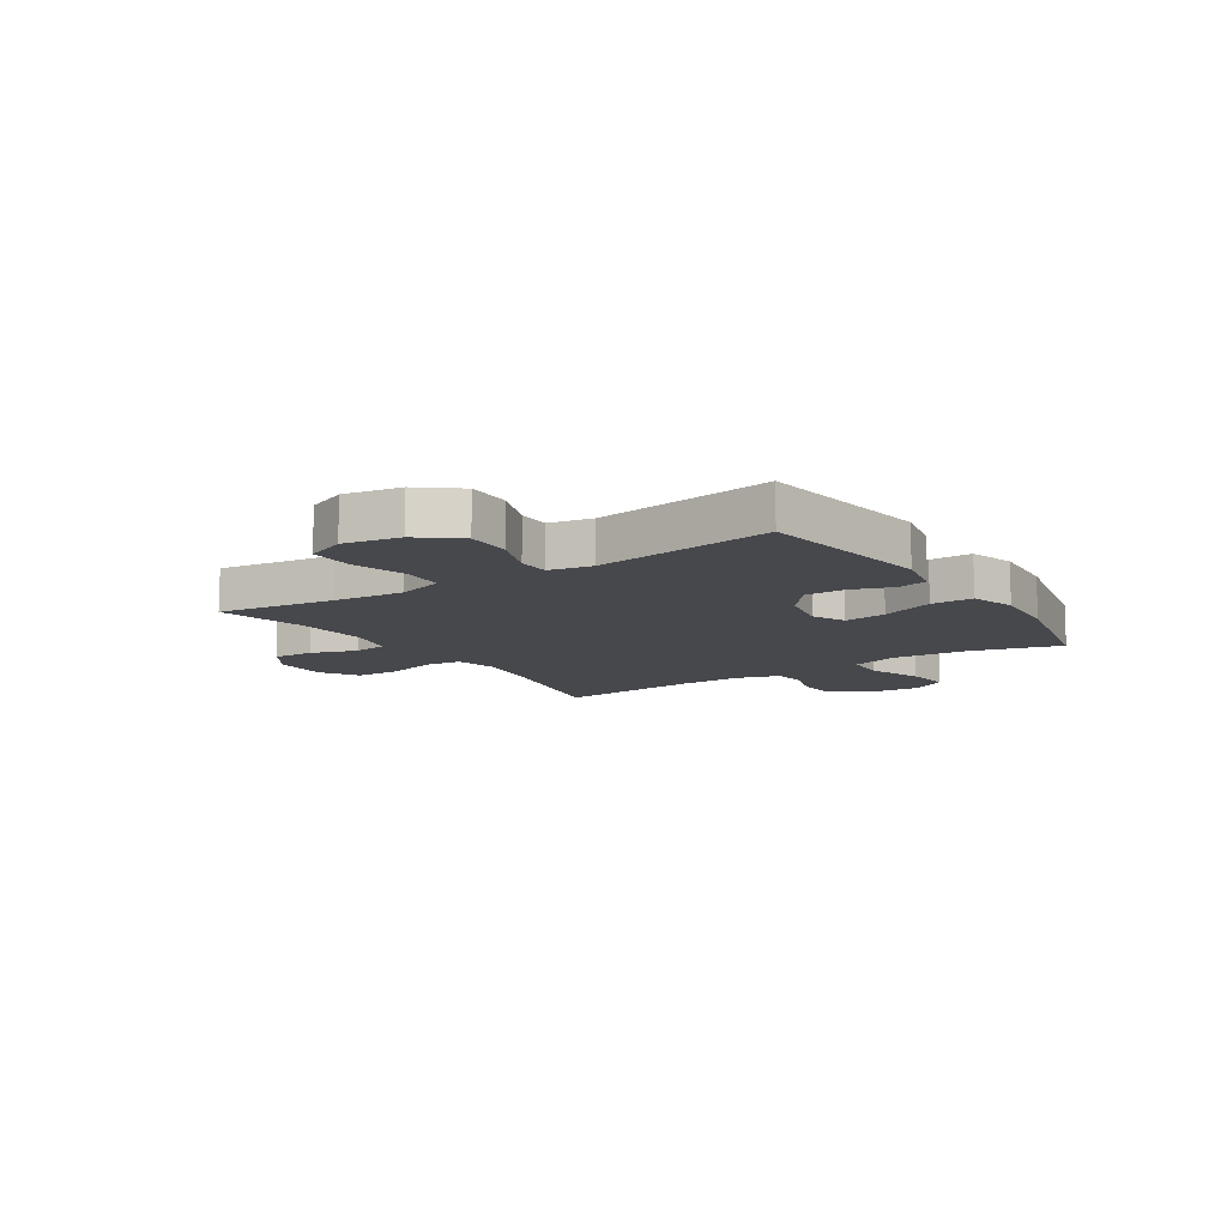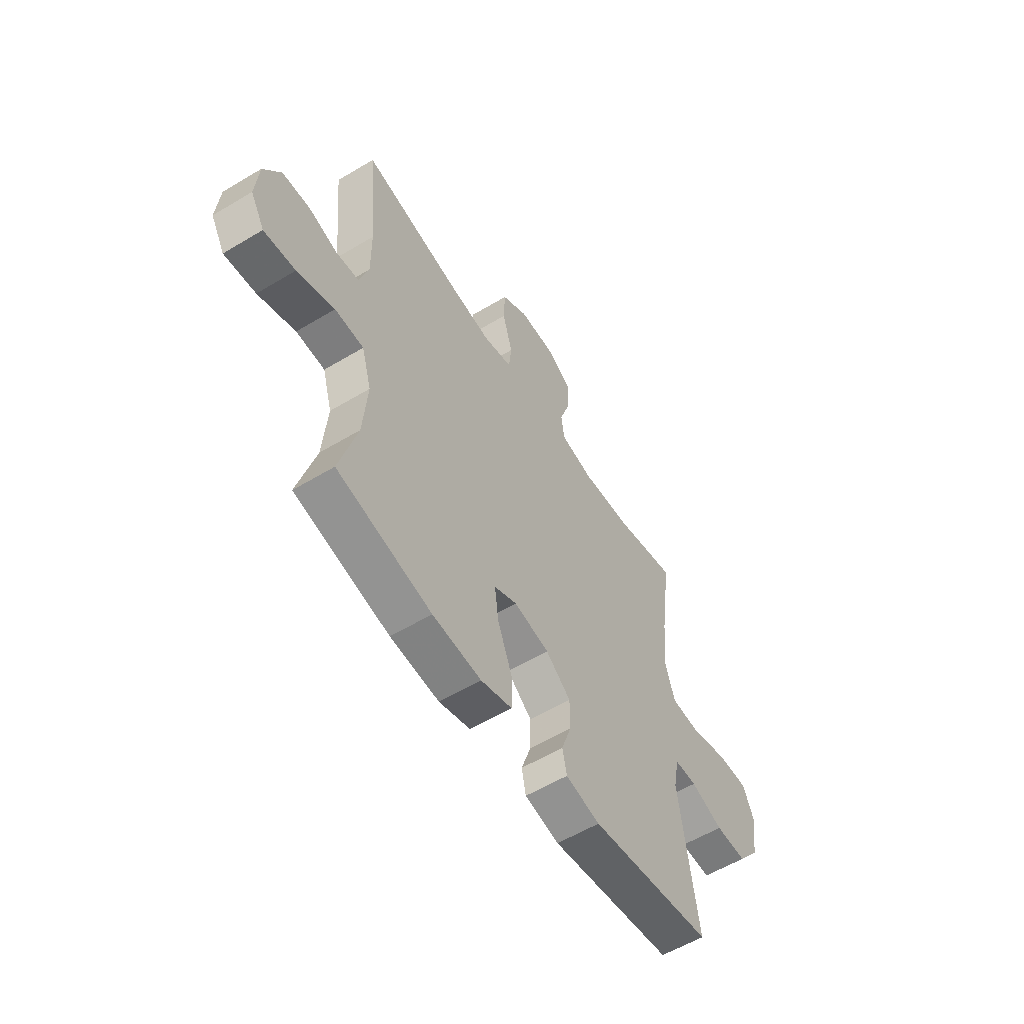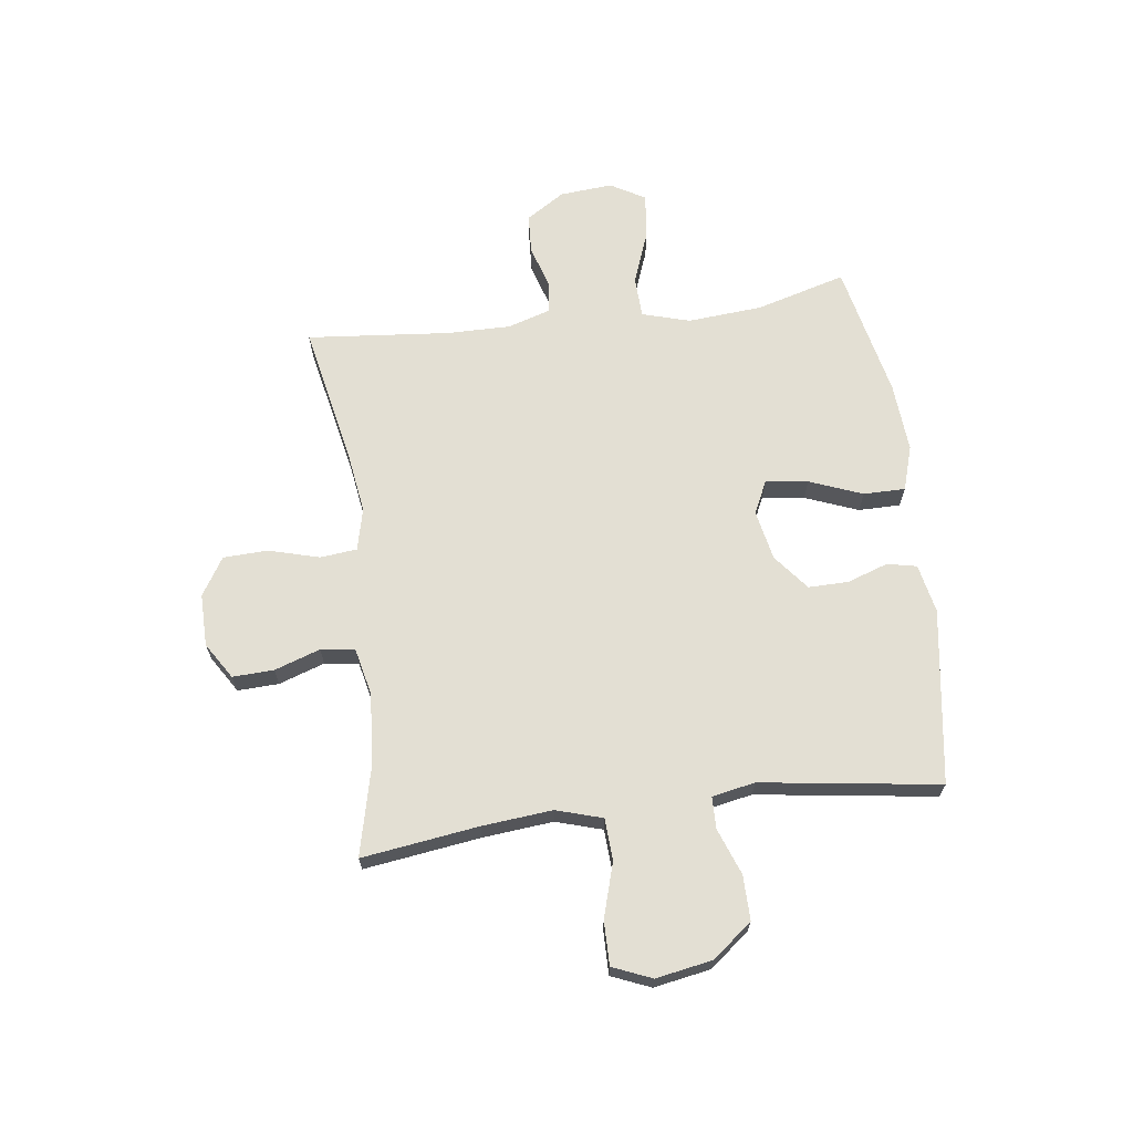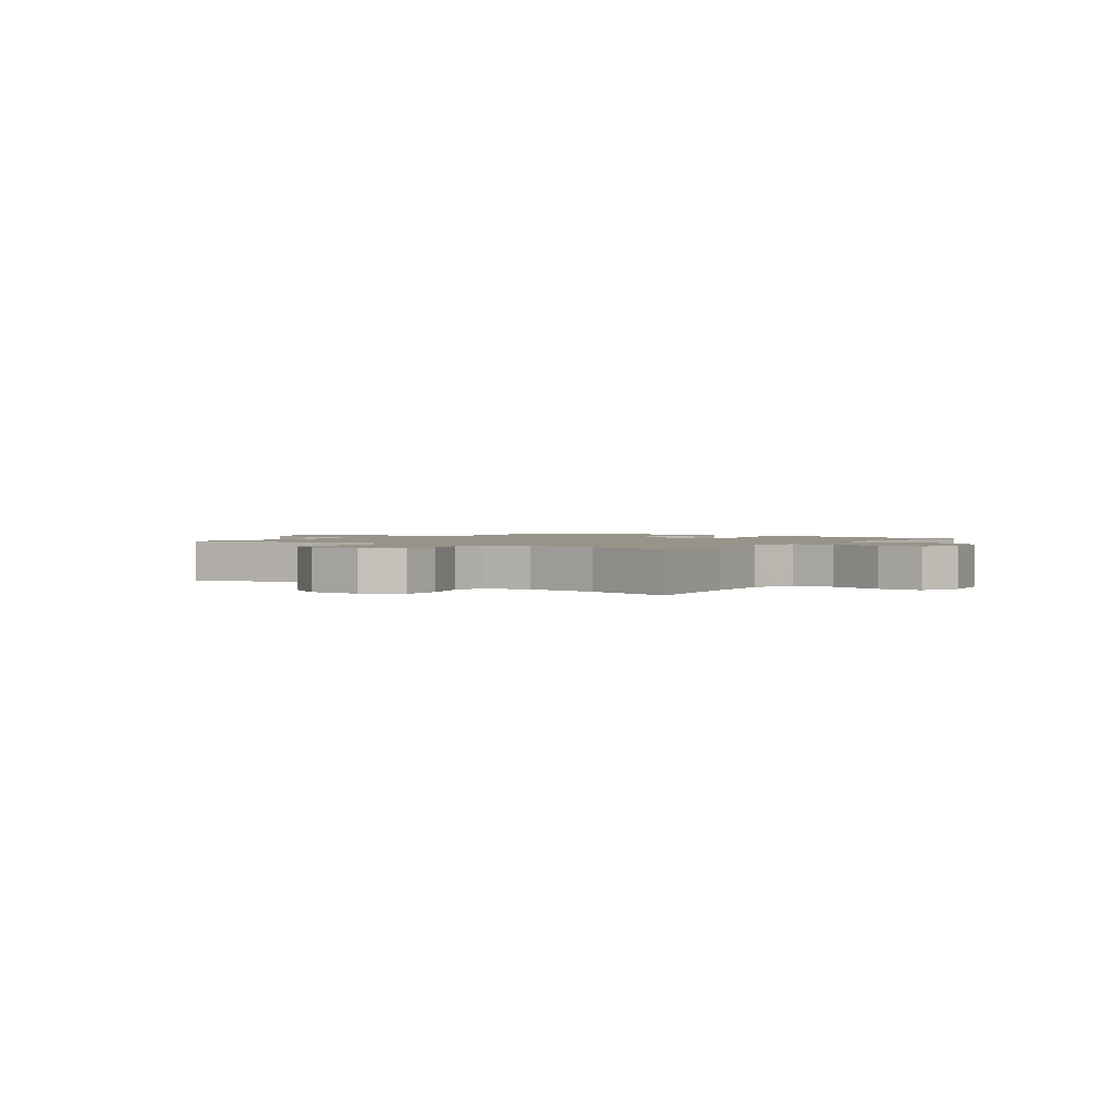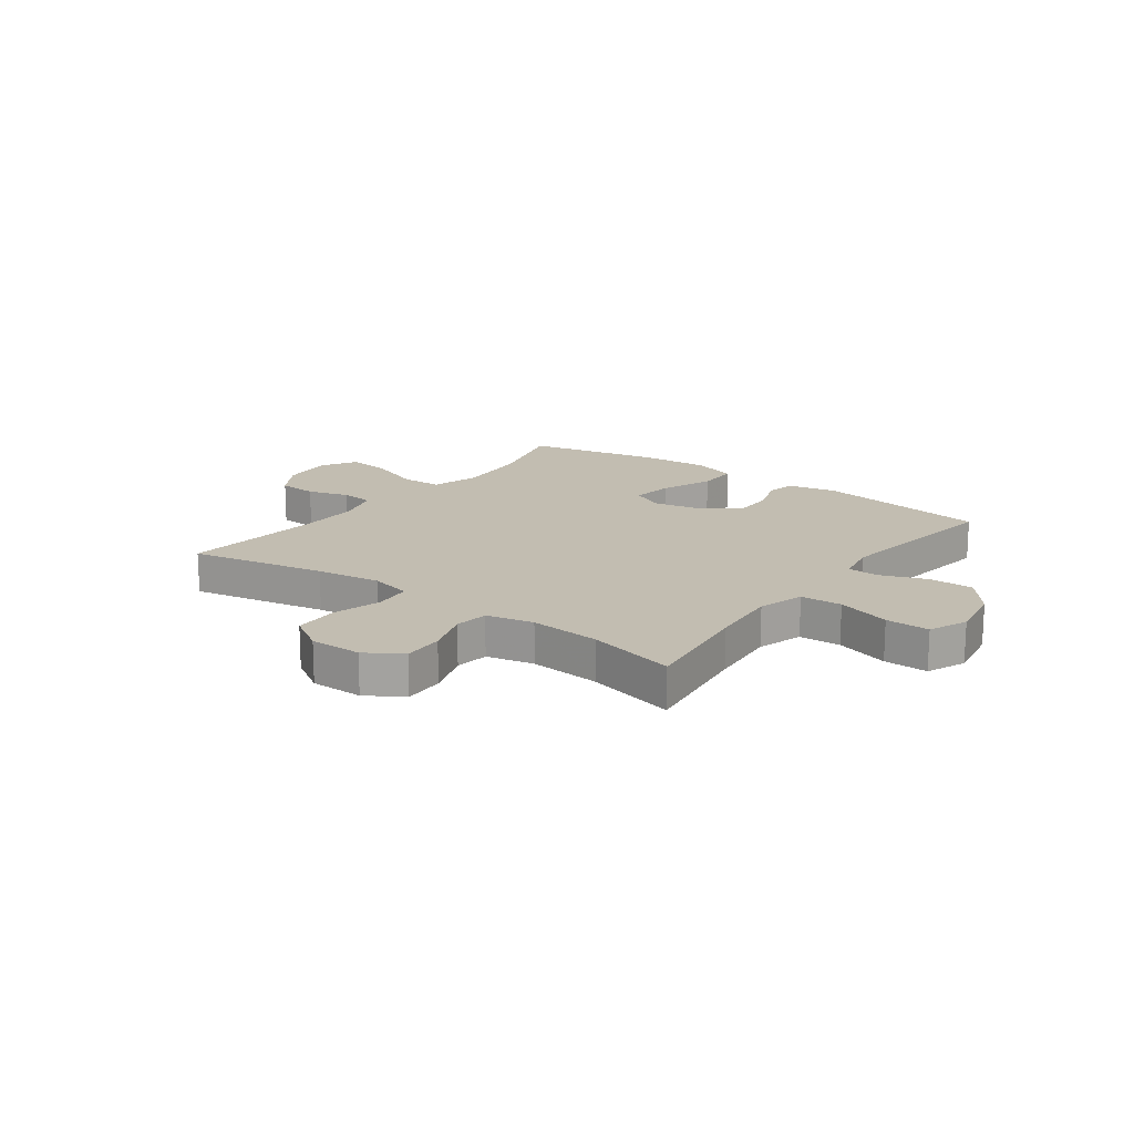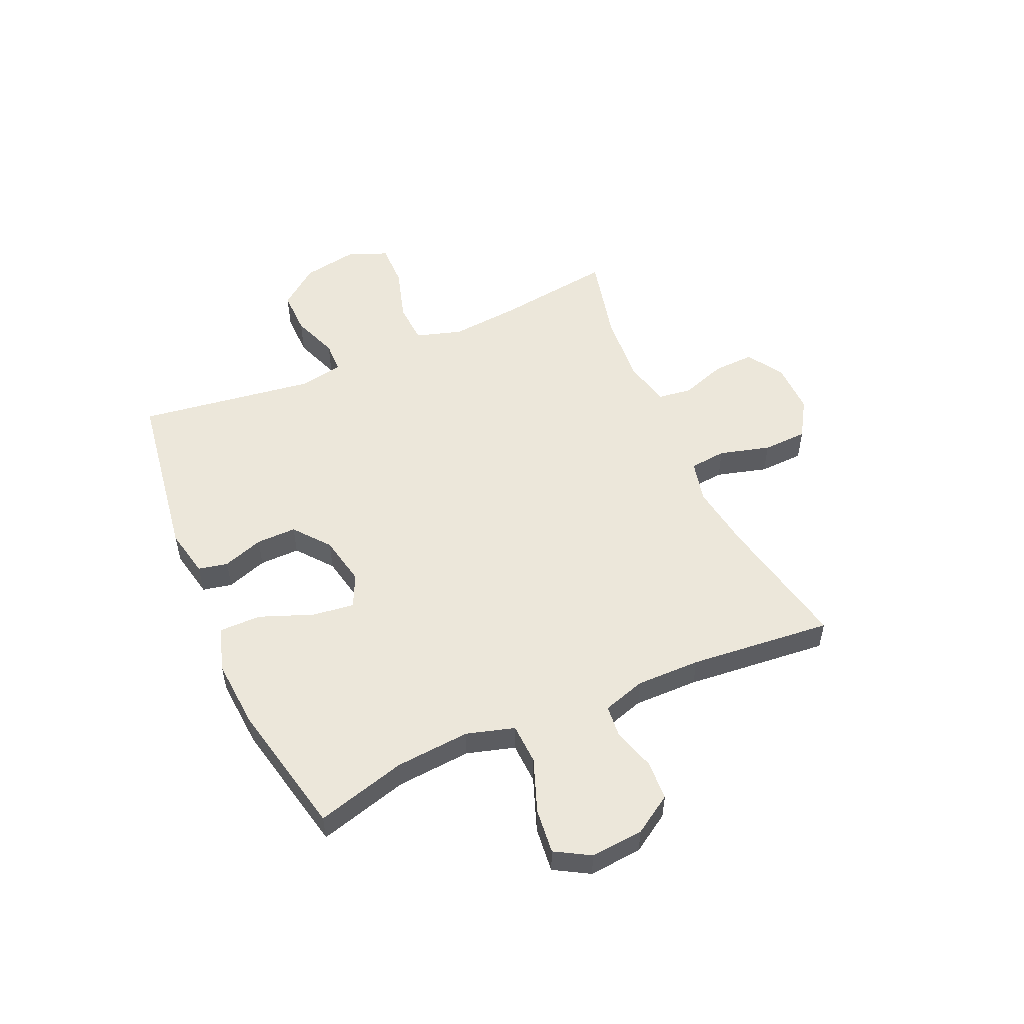
<metadata>
{"format":"obj","ext":"obj","renderer":"f3d","projection":"perspective","resolution":1024,"background":"white","views":[{"elev":-11.3,"azim":123.2,"up":"+Y"},{"elev":-57.4,"azim":-58.0,"up":"+Z"},{"elev":67.0,"azim":82.6,"up":"+Y"},{"elev":1.7,"azim":35.9,"up":"+Y"},{"elev":16.9,"azim":36.6,"up":"+Y"},{"elev":52.9,"azim":-113.9,"up":"+Y"}]}
</metadata>
<code>
v -0.5 0.07 -0.5
v -0.455 0.07 -0.339
v -0.444 0.07 -0.205
v -0.469 0.07 -0.119
v -0.543 0.07 -0.116
v -0.639 0.07 -0.152
v -0.72 0.07 -0.161
v -0.756 0.07 -0.099
v -0.748 0.07 -0.004
v -0.704 0.07 0.065
v -0.633 0.07 0.069
v -0.558 0.07 0.046
v -0.499 0.07 0.052
v -0.475 0.07 0.129
v -0.476 0.07 0.244
v -0.5 0.07 0.5
v -0.254 0.07 0.45
v -0.138 0.07 0.433
v -0.062 0.07 0.451
v -0.055 0.07 0.517
v -0.08 0.07 0.608
v -0.077 0.07 0.688
v -0.009 0.07 0.73
v 0.085 0.07 0.729
v 0.15 0.07 0.688
v 0.147 0.07 0.614
v 0.119 0.07 0.532
v 0.127 0.07 0.471
v 0.212 0.07 0.452
v 0.34 0.07 0.462
v 0.5 0.07 0.5
v 0.471 0.07 0.291
v 0.459 0.07 0.165
v 0.484 0.07 0.082
v 0.559 0.07 0.078
v 0.656 0.07 0.107
v 0.735 0.07 0.108
v 0.764 0.07 0.038
v 0.746 0.07 -0.063
v 0.69 0.07 -0.134
v 0.61 0.07 -0.133
v 0.527 0.07 -0.102
v 0.47 0.07 -0.103
v 0.455 0.07 -0.18
v 0.5 0.07 -0.5
v 0.186 0.07 -0.547
v 0.098 0.07 -0.529
v 0.087 0.07 -0.476
v 0.112 0.07 -0.403
v 0.113 0.07 -0.331
v 0.049 0.07 -0.28
v -0.041 0.07 -0.262
v -0.1 0.07 -0.29
v -0.09 0.07 -0.366
v -0.053 0.07 -0.461
v -0.053 0.07 -0.536
v -0.133 0.07 -0.561
v -0.258 0.07 -0.552
v -0.5 0 -0.5
v -0.455 0 -0.339
v -0.444 0 -0.205
v -0.469 0 -0.119
v -0.543 0 -0.116
v -0.639 0 -0.152
v -0.72 0 -0.161
v -0.756 0 -0.099
v -0.748 0 -0.004
v -0.704 0 0.065
v -0.633 0 0.069
v -0.558 0 0.046
v -0.499 0 0.052
v -0.475 0 0.129
v -0.476 0 0.244
v -0.5 0 0.5
v -0.254 0 0.45
v -0.138 0 0.433
v -0.062 0 0.451
v -0.055 0 0.517
v -0.08 0 0.608
v -0.077 0 0.688
v -0.009 0 0.73
v 0.085 0 0.729
v 0.15 0 0.688
v 0.147 0 0.614
v 0.119 0 0.532
v 0.127 0 0.471
v 0.212 0 0.452
v 0.34 0 0.462
v 0.5 0 0.5
v 0.471 0 0.291
v 0.459 0 0.165
v 0.484 0 0.082
v 0.559 0 0.078
v 0.656 0 0.107
v 0.735 0 0.108
v 0.764 0 0.038
v 0.746 0 -0.063
v 0.69 0 -0.134
v 0.61 0 -0.133
v 0.527 0 -0.102
v 0.47 0 -0.103
v 0.455 0 -0.18
v 0.5 0 -0.5
v 0.186 0 -0.547
v 0.098 0 -0.529
v 0.087 0 -0.476
v 0.112 0 -0.403
v 0.113 0 -0.331
v 0.049 0 -0.28
v -0.041 0 -0.262
v -0.1 0 -0.29
v -0.09 0 -0.366
v -0.053 0 -0.461
v -0.053 0 -0.536
v -0.133 0 -0.561
v -0.258 0 -0.552
f 58 1 2
f 57 58 2
f 56 57 2
f 55 56 2
f 54 55 2
f 53 54 2 3
f 52 53 3 4
f 51 52 4
f 47 48 49
f 46 47 49
f 45 46 49
f 44 45 49
f 43 44 49 50
f 40 41 42
f 39 40 42
f 38 39 42
f 37 38 42
f 36 37 42
f 35 36 42
f 34 35 42 43
f 43 50 51
f 34 43 51
f 33 34 51
f 30 31 32
f 33 51 4
f 32 33 4
f 30 32 4
f 29 30 4
f 25 26 27
f 24 25 27
f 23 24 27
f 22 23 27
f 21 22 27
f 20 21 27
f 19 20 27 28
f 15 16 17
f 14 15 17 18
f 29 4 5
f 28 29 5
f 19 28 5
f 18 19 5
f 14 18 5
f 13 14 5
f 7 8 9
f 6 7 9
f 5 6 9
f 13 5 9
f 12 13 9
f 9 10 11 12
f 60 59 116
f 60 116 115
f 60 115 114
f 60 114 113
f 60 113 112
f 61 60 112 111
f 62 61 111 110
f 62 110 109
f 107 106 105
f 107 105 104
f 107 104 103
f 107 103 102
f 108 107 102 101
f 100 99 98
f 100 98 97
f 100 97 96
f 100 96 95
f 100 95 94
f 100 94 93
f 101 100 93 92
f 109 108 101
f 109 101 92
f 109 92 91
f 90 89 88
f 62 109 91
f 62 91 90
f 62 90 88
f 62 88 87
f 85 84 83
f 85 83 82
f 85 82 81
f 85 81 80
f 85 80 79
f 85 79 78
f 86 85 78 77
f 75 74 73
f 76 75 73 72
f 63 62 87
f 63 87 86
f 63 86 77
f 63 77 76
f 63 76 72
f 63 72 71
f 67 66 65
f 67 65 64
f 67 64 63
f 67 63 71
f 67 71 70
f 70 69 68 67
f 1 59 60 2
f 2 60 61 3
f 3 61 62 4
f 4 62 63 5
f 5 63 64 6
f 6 64 65 7
f 7 65 66 8
f 8 66 67 9
f 9 67 68 10
f 10 68 69 11
f 11 69 70 12
f 12 70 71 13
f 13 71 72 14
f 14 72 73 15
f 15 73 74 16
f 16 74 75 17
f 17 75 76 18
f 18 76 77 19
f 19 77 78 20
f 20 78 79 21
f 21 79 80 22
f 22 80 81 23
f 23 81 82 24
f 24 82 83 25
f 25 83 84 26
f 26 84 85 27
f 27 85 86 28
f 28 86 87 29
f 29 87 88 30
f 30 88 89 31
f 31 89 90 32
f 32 90 91 33
f 33 91 92 34
f 34 92 93 35
f 35 93 94 36
f 36 94 95 37
f 37 95 96 38
f 38 96 97 39
f 39 97 98 40
f 40 98 99 41
f 41 99 100 42
f 42 100 101 43
f 43 101 102 44
f 44 102 103 45
f 45 103 104 46
f 46 104 105 47
f 47 105 106 48
f 48 106 107 49
f 49 107 108 50
f 50 108 109 51
f 51 109 110 52
f 52 110 111 53
f 53 111 112 54
f 54 112 113 55
f 55 113 114 56
f 56 114 115 57
f 57 115 116 58
f 58 116 59 1

</code>
